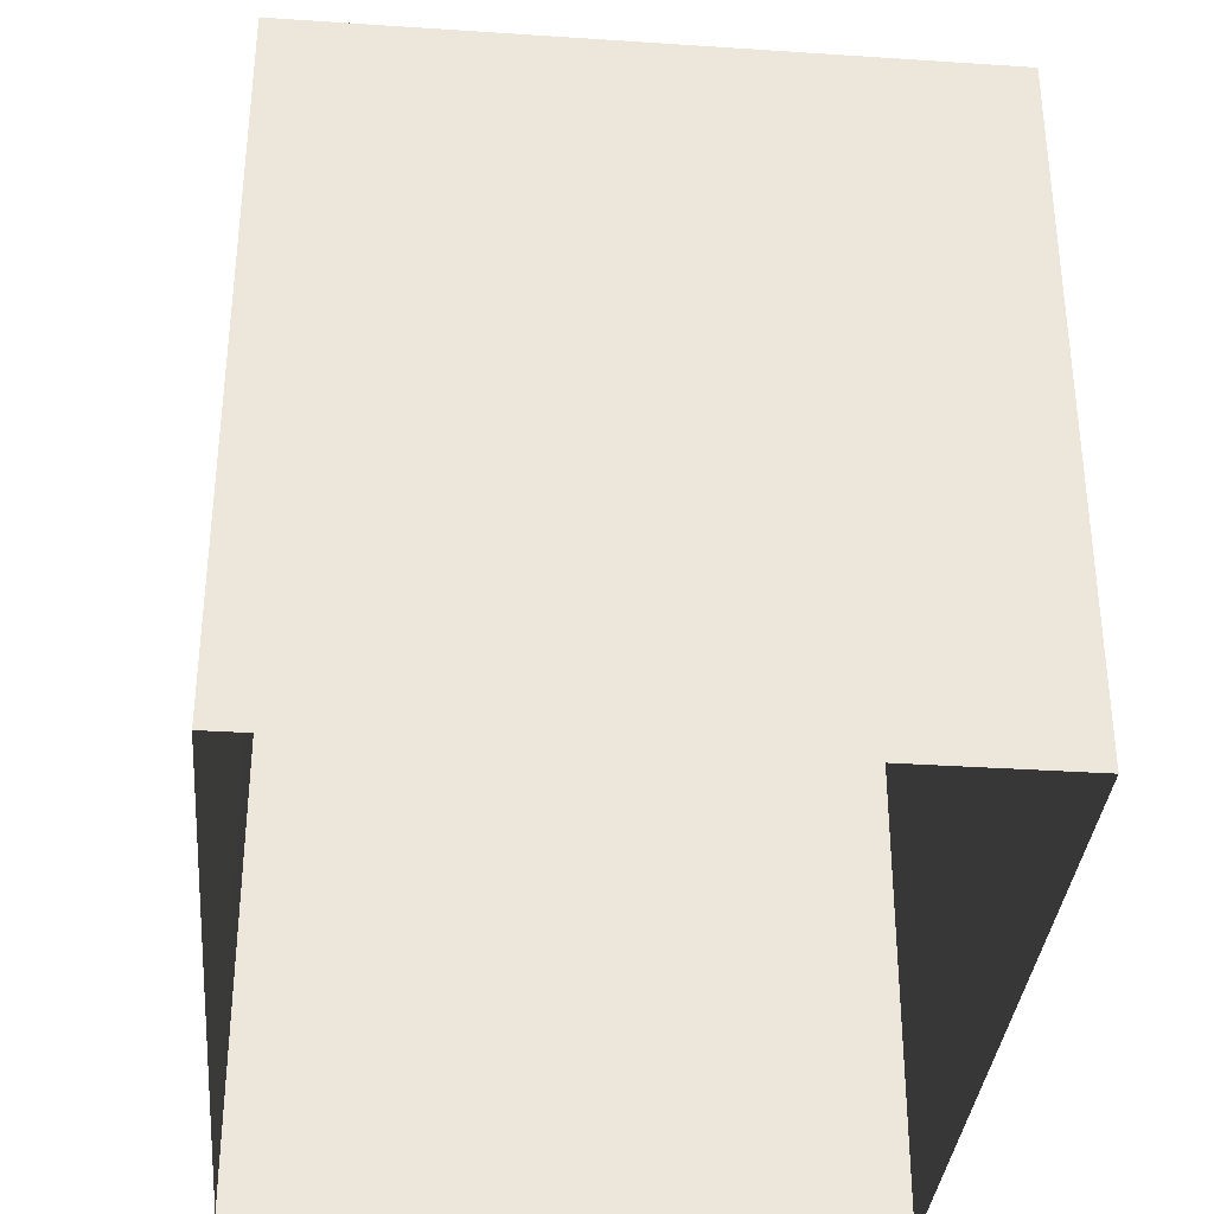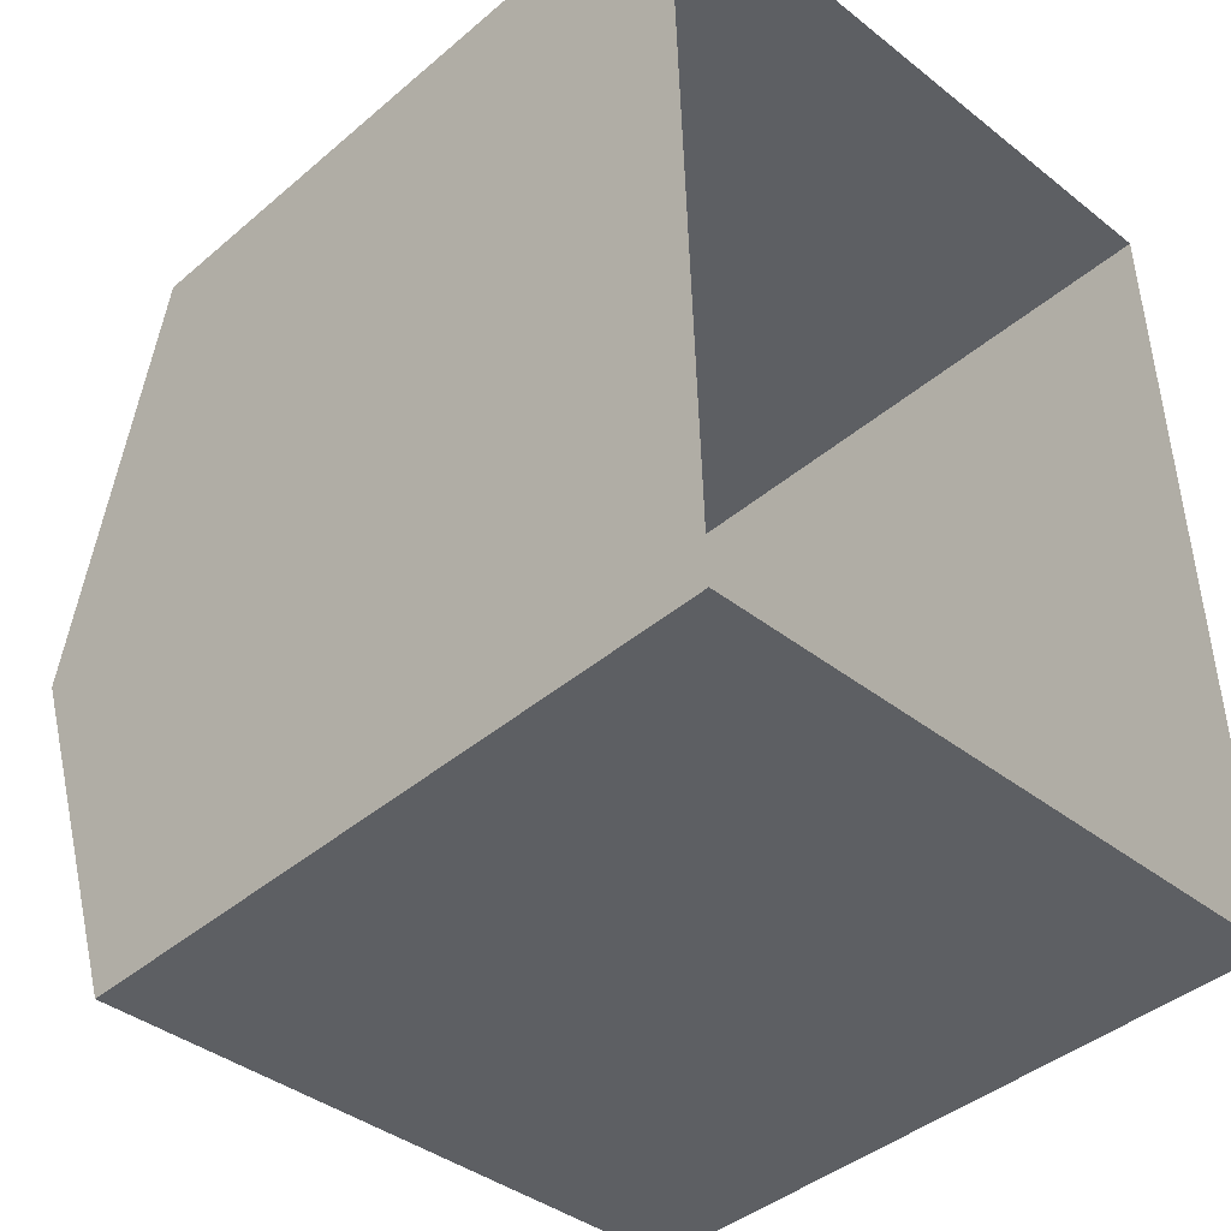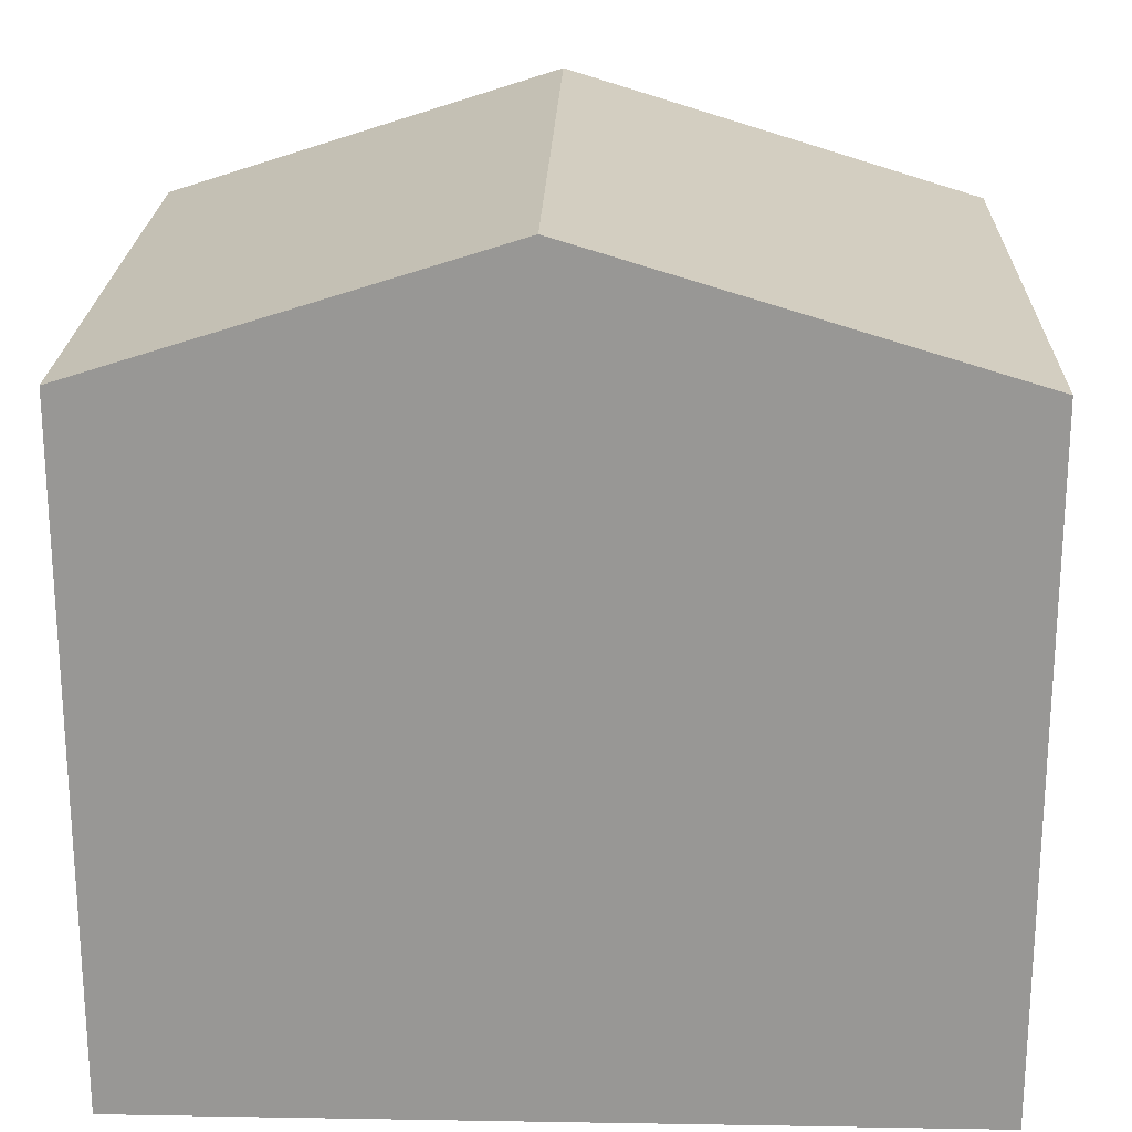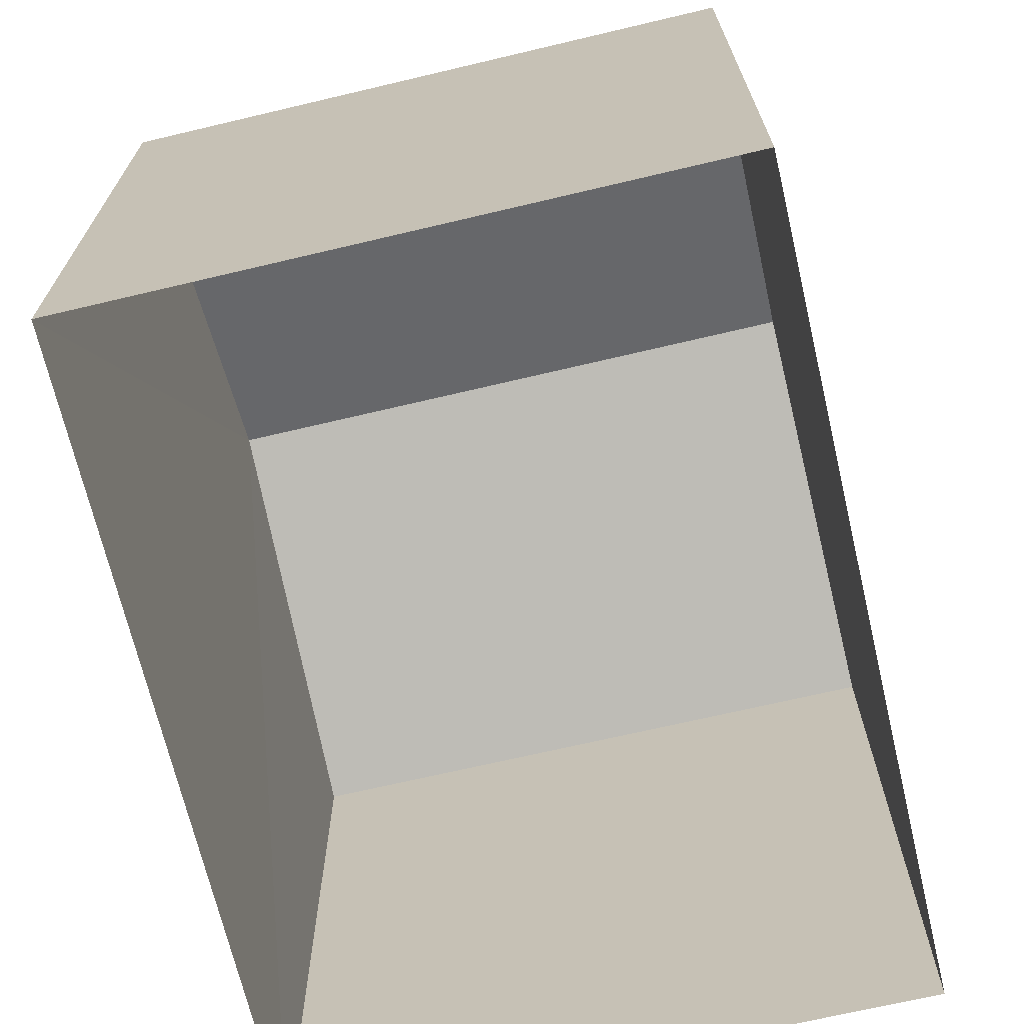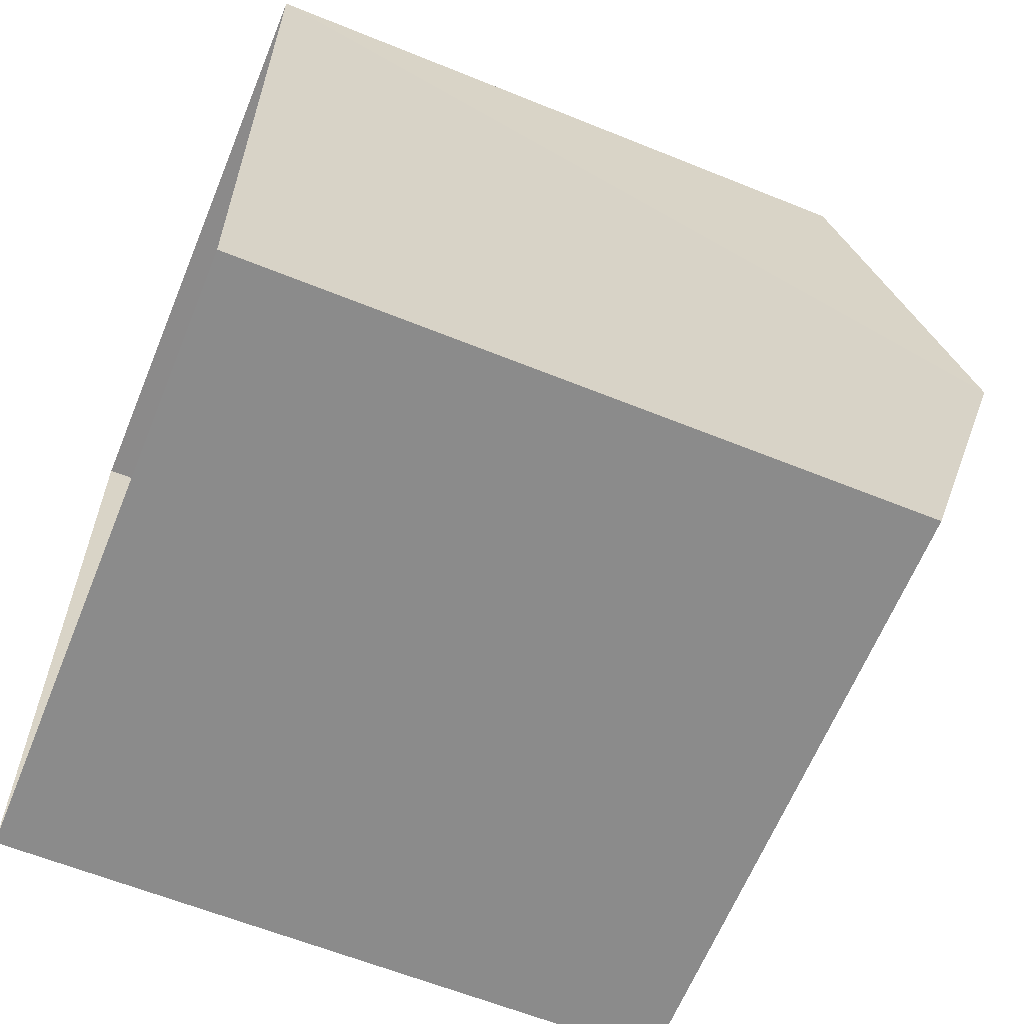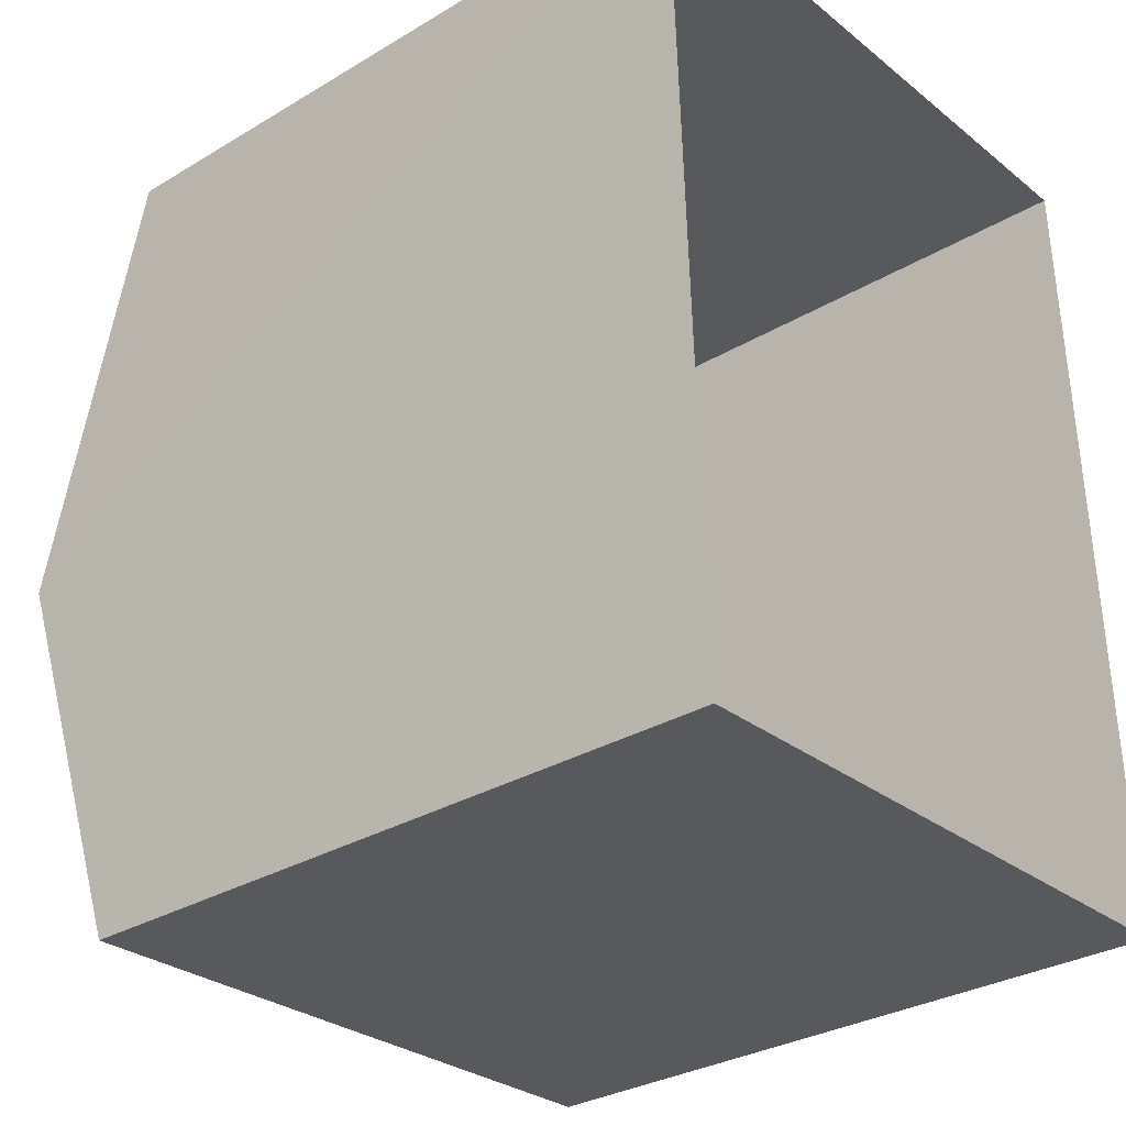
<metadata>
{"format":"obj","ext":"obj","renderer":"f3d","projection":"perspective","resolution":1024,"background":"white","views":[{"elev":-34.6,"azim":173.0,"up":"+Z"},{"elev":-41.8,"azim":135.6,"up":"+Y"},{"elev":21.6,"azim":89.7,"up":"+Z"},{"elev":-69.1,"azim":11.3,"up":"+Z"},{"elev":-61.9,"azim":-112.3,"up":"+Y"},{"elev":-31.1,"azim":130.4,"up":"+Y"}]}
</metadata>
<code>
v -3.724e+05 -1.042e+05 29.32
v -3.724e+05 -1.041e+05 29.32
v -3.724e+05 -1.042e+05 29.32
v -3.724e+05 -1.041e+05 29.32
v -3.724e+05 -1.041e+05 35.94
v -3.724e+05 -1.041e+05 35.94
v -3.724e+05 -1.041e+05 37.19
v -3.724e+05 -1.042e+05 37.19
v -3.724e+05 -1.042e+05 35.94
v -3.724e+05 -1.042e+05 35.94
f 1 2 3
f 1 4 2
f 5 6 7
f 8 5 7
f 9 10 8
f 7 9 8
f 5 2 4
f 6 5 4
f 10 1 3
f 10 9 1
f 10 3 8
f 3 2 8
f 2 5 8
f 6 4 7
f 4 1 7
f 1 9 7

</code>
